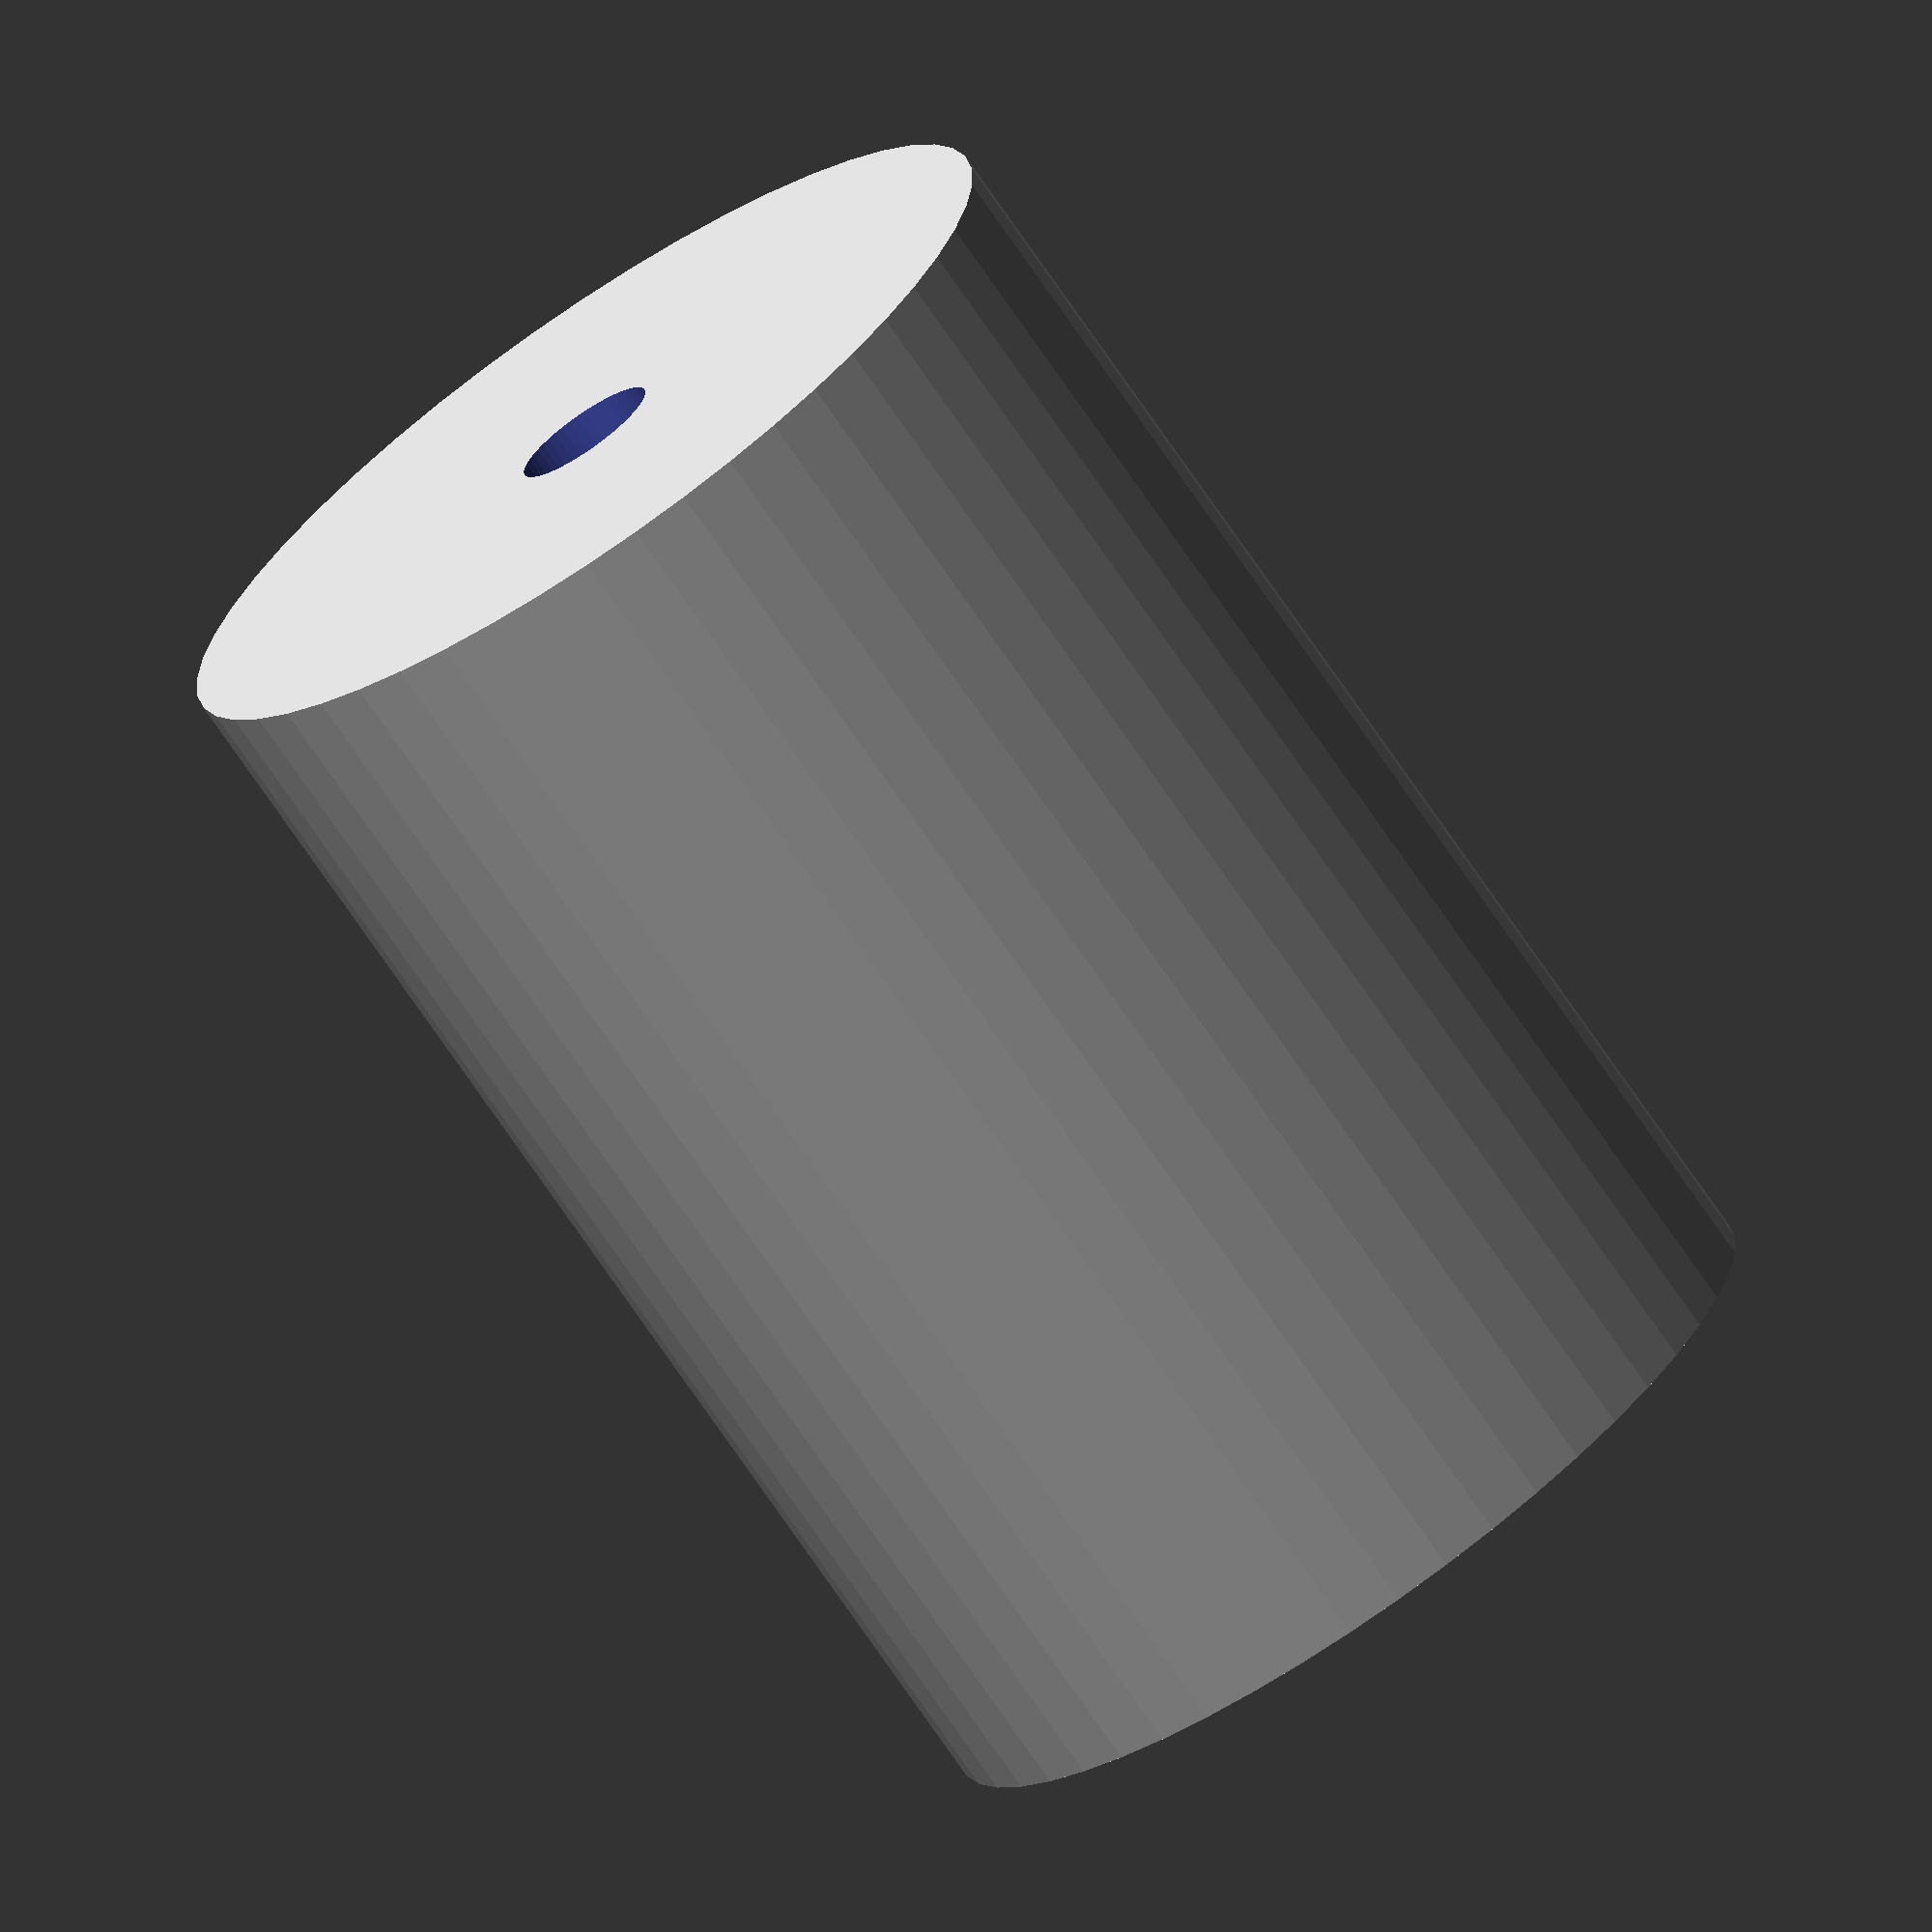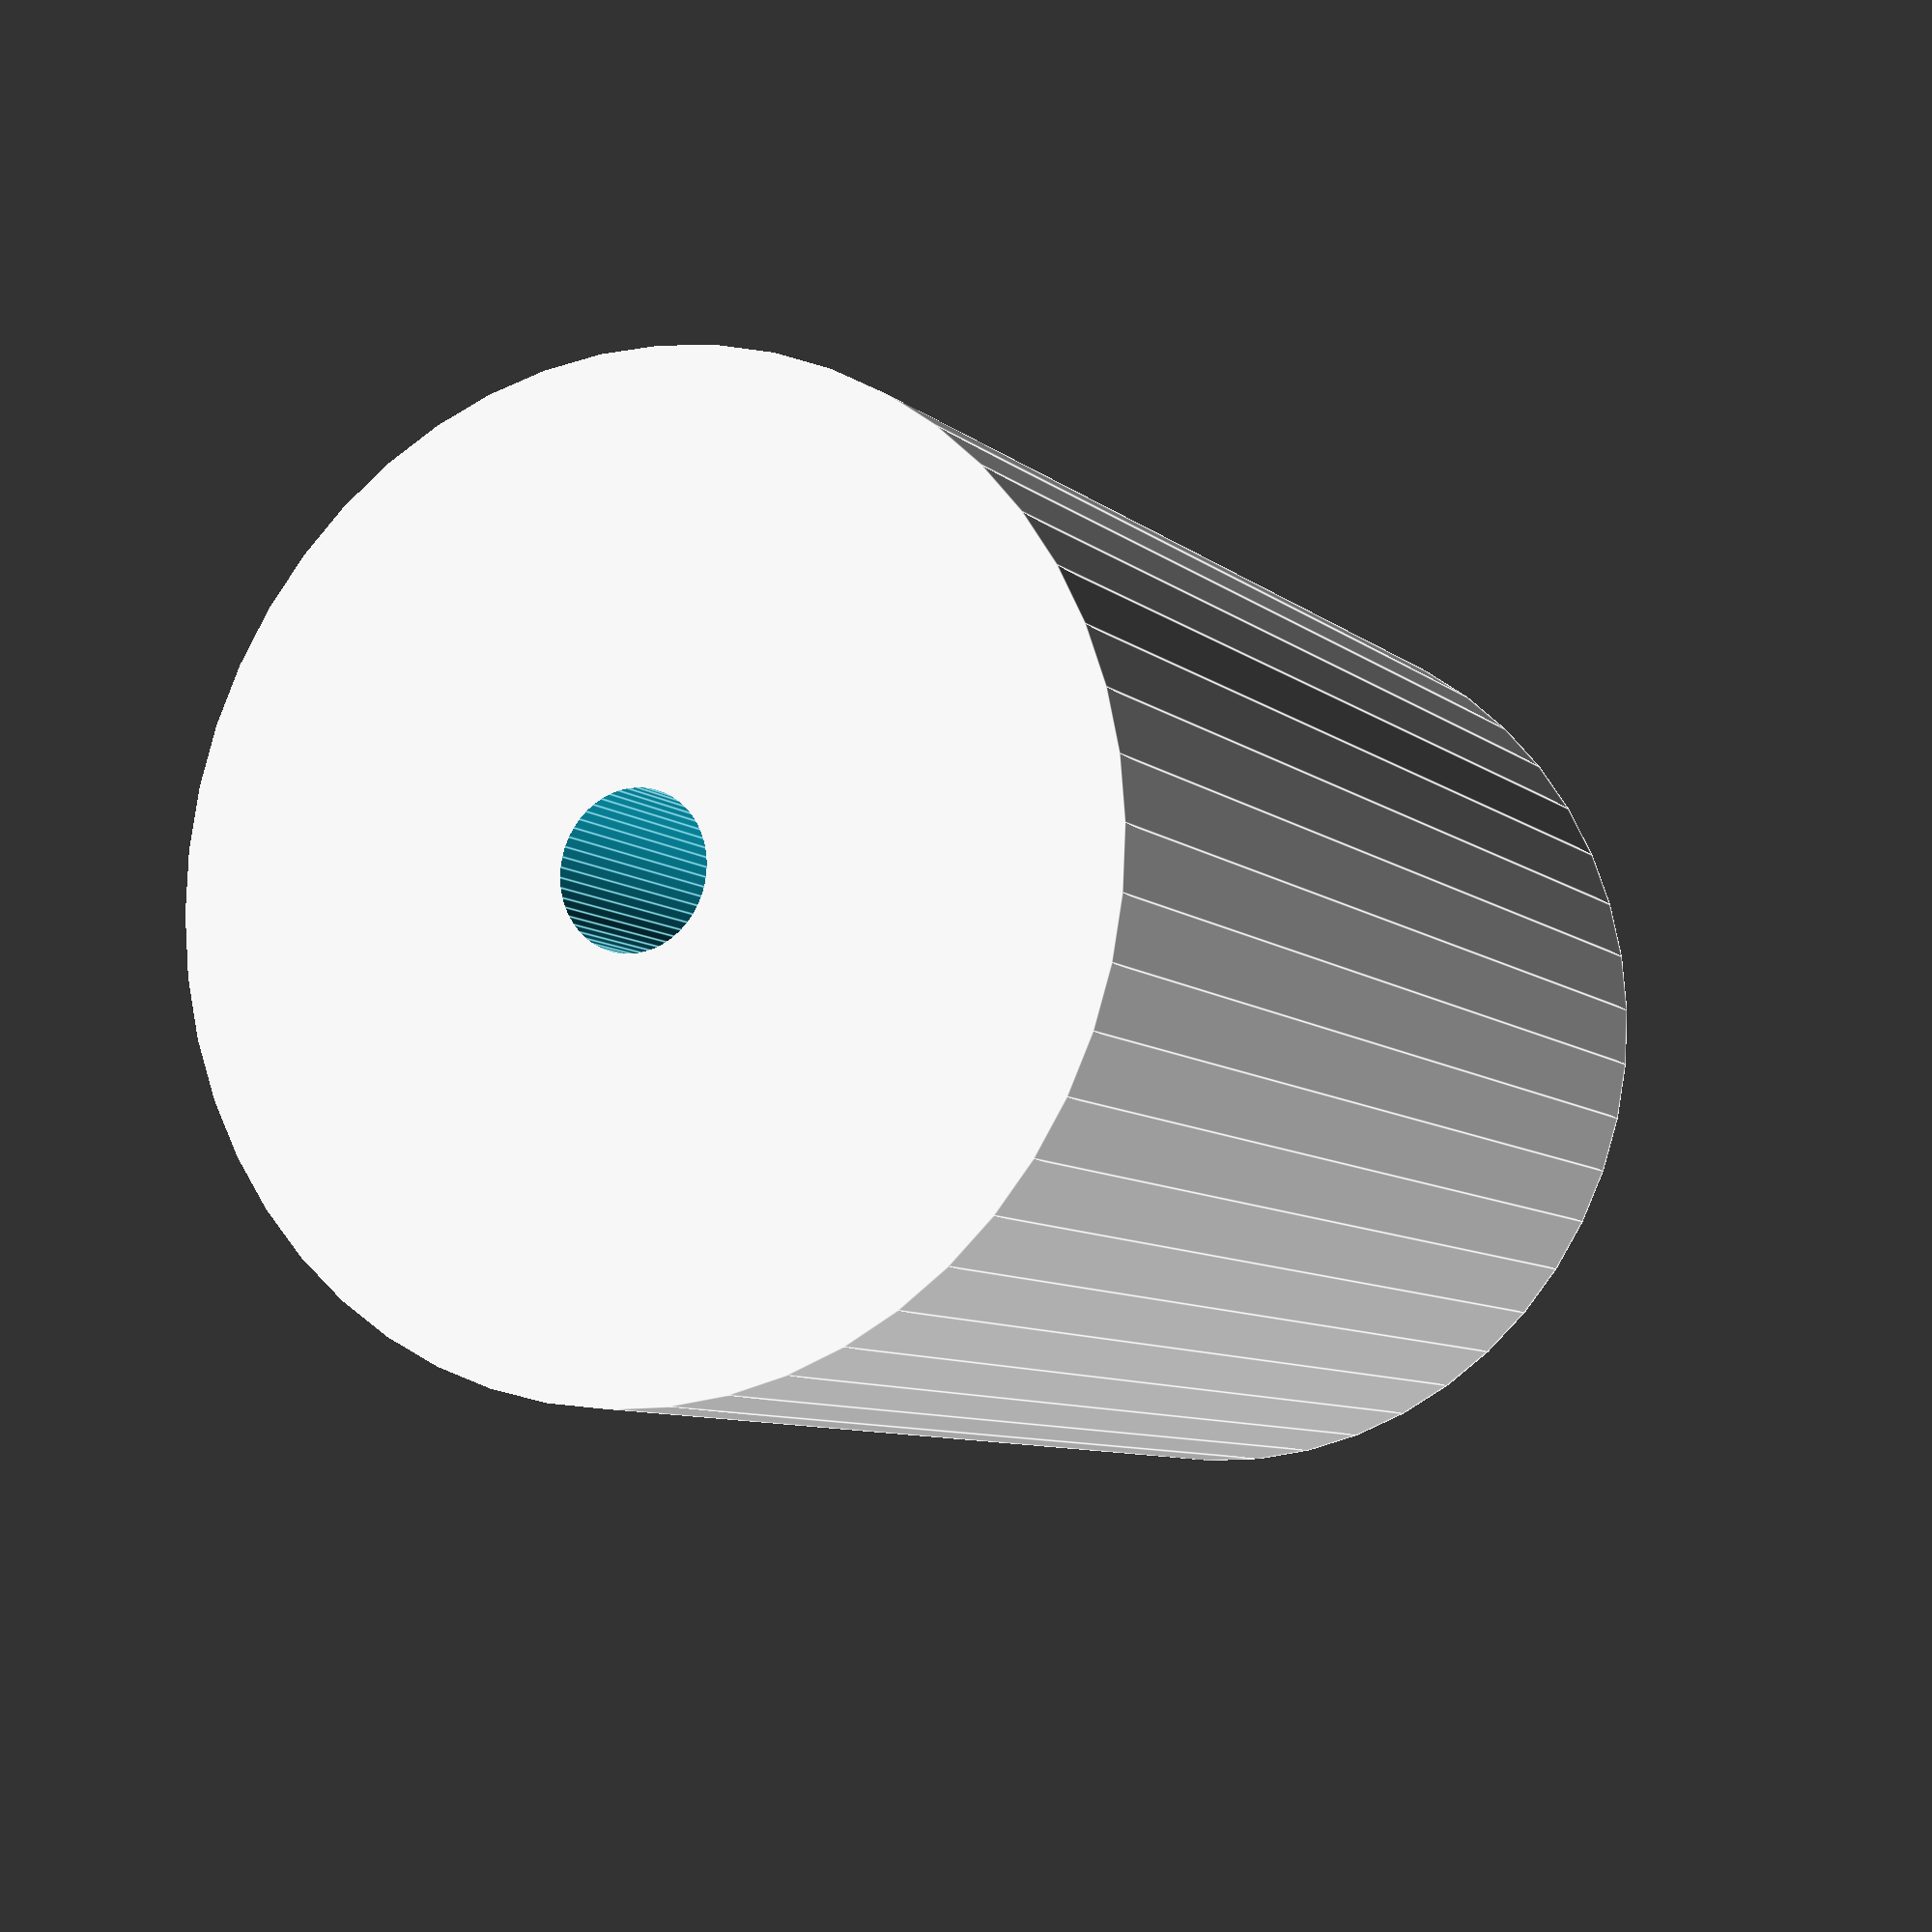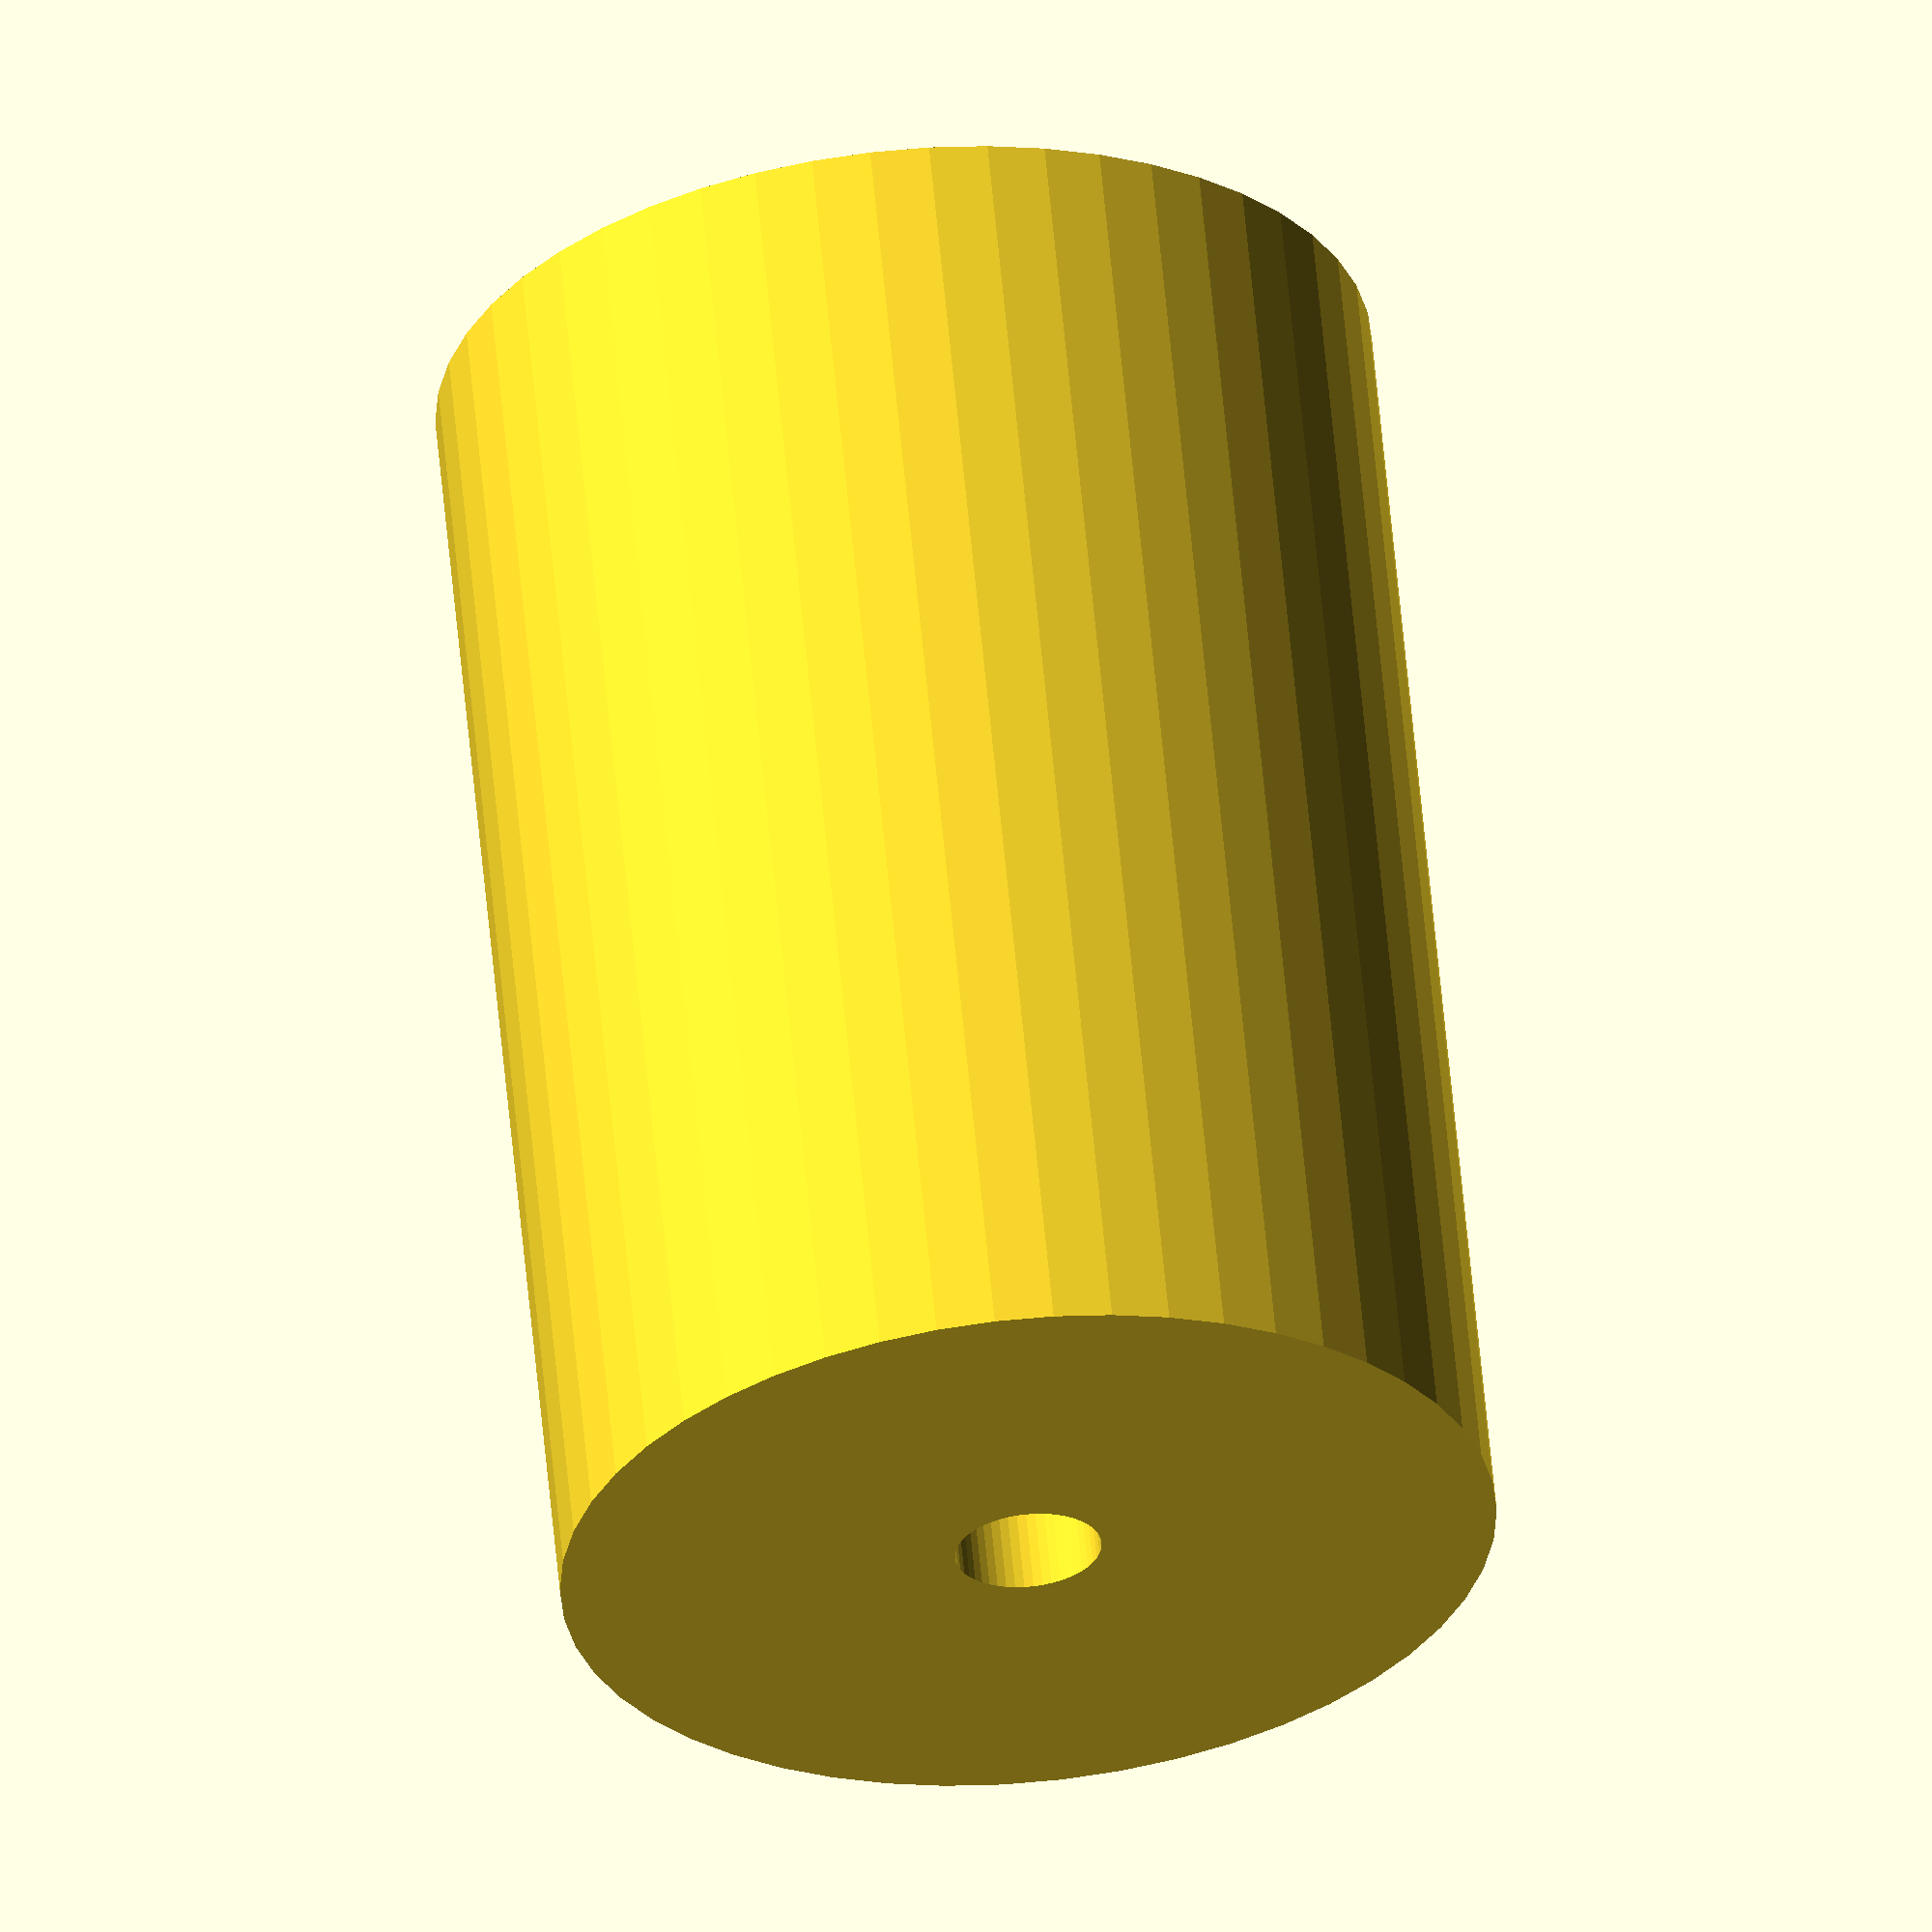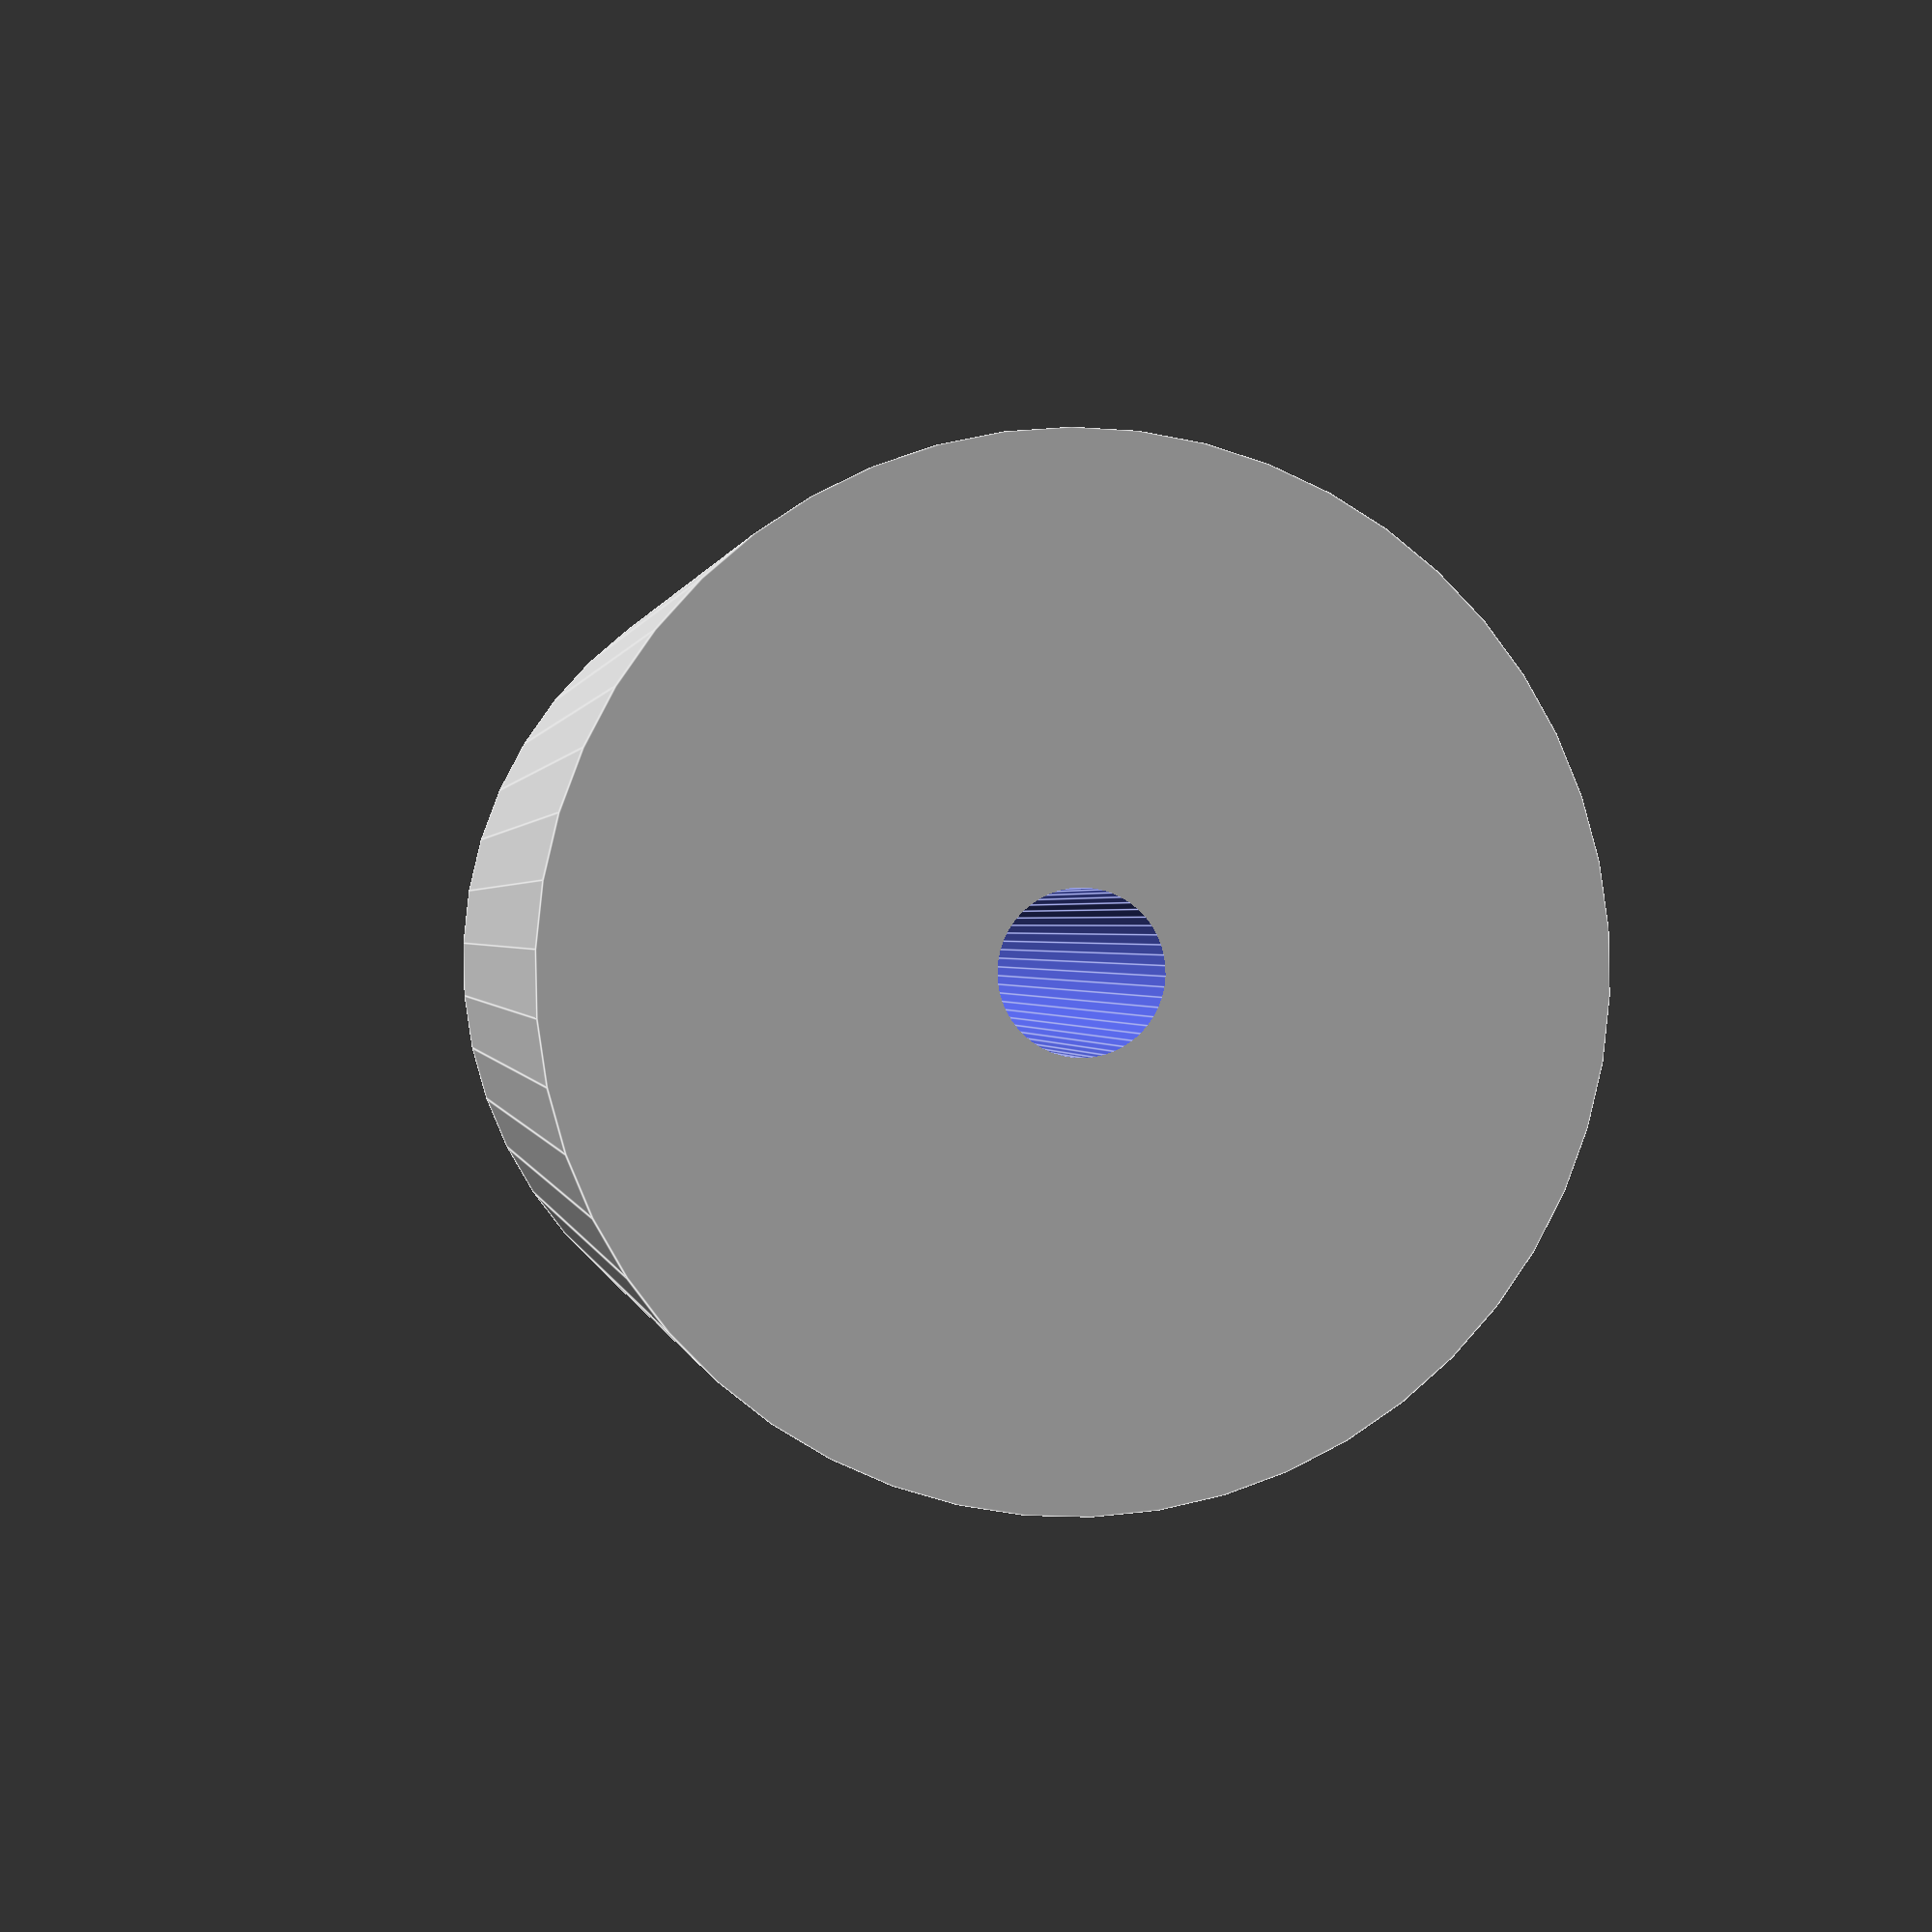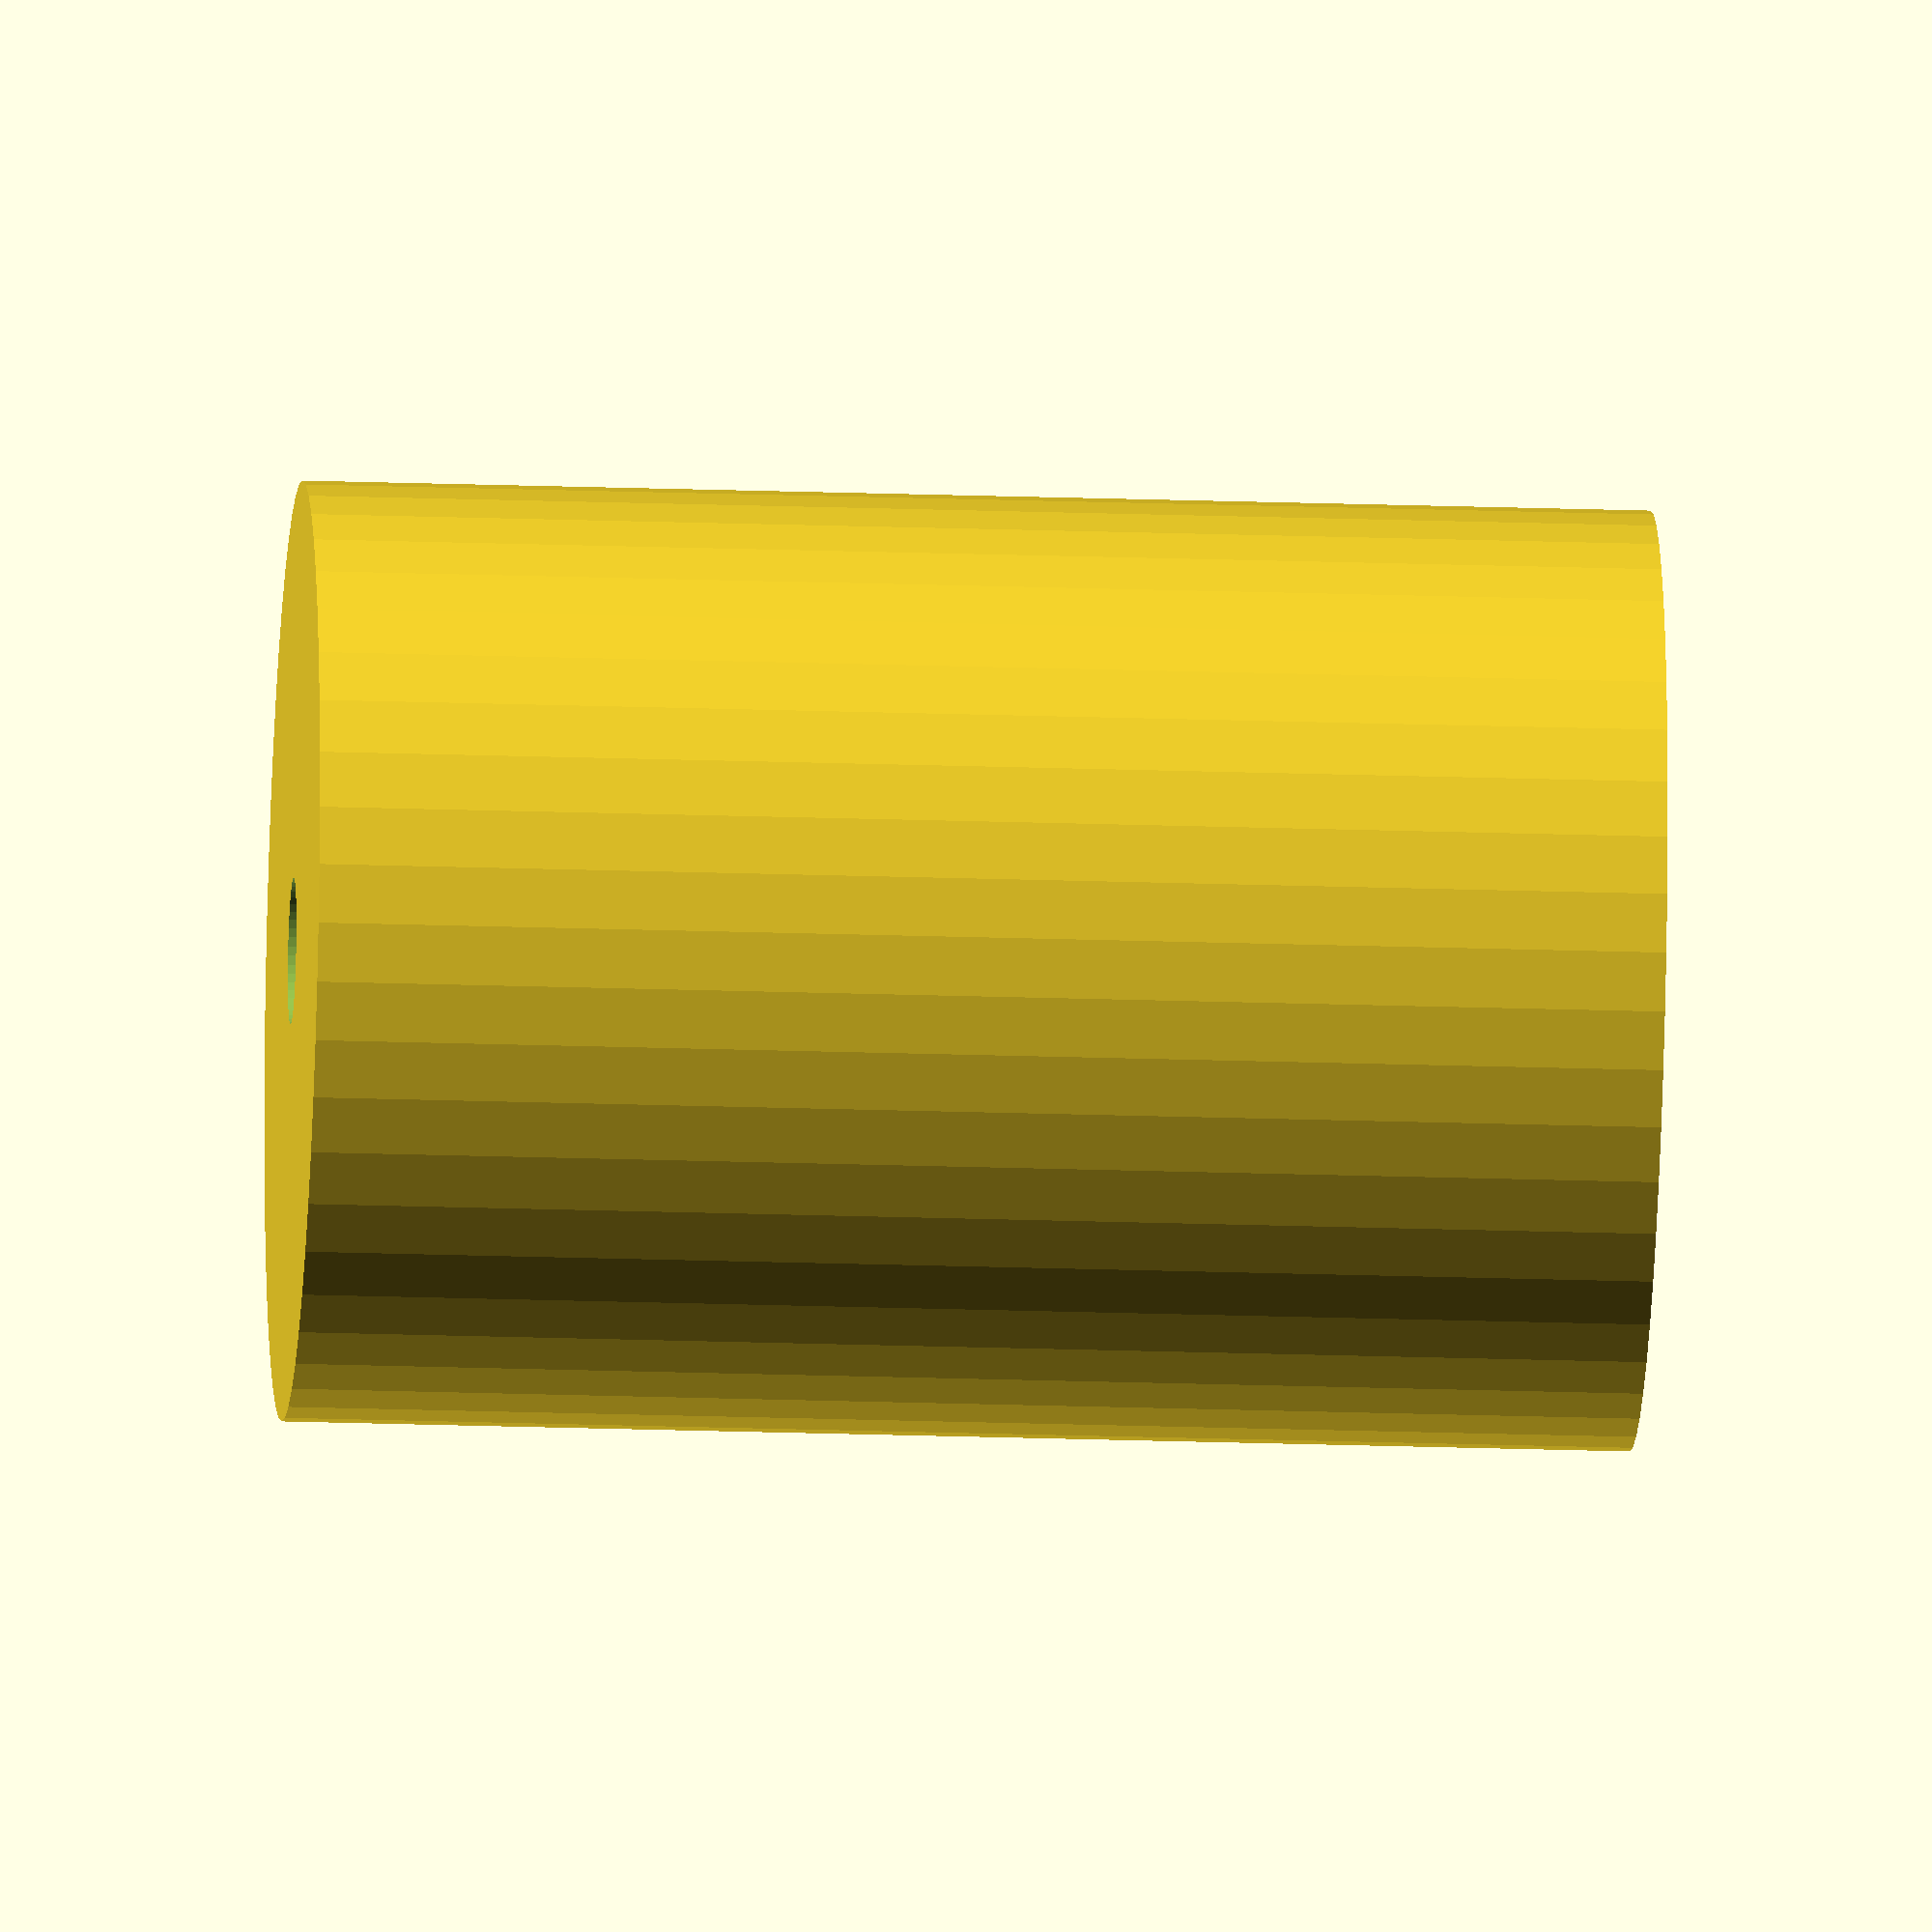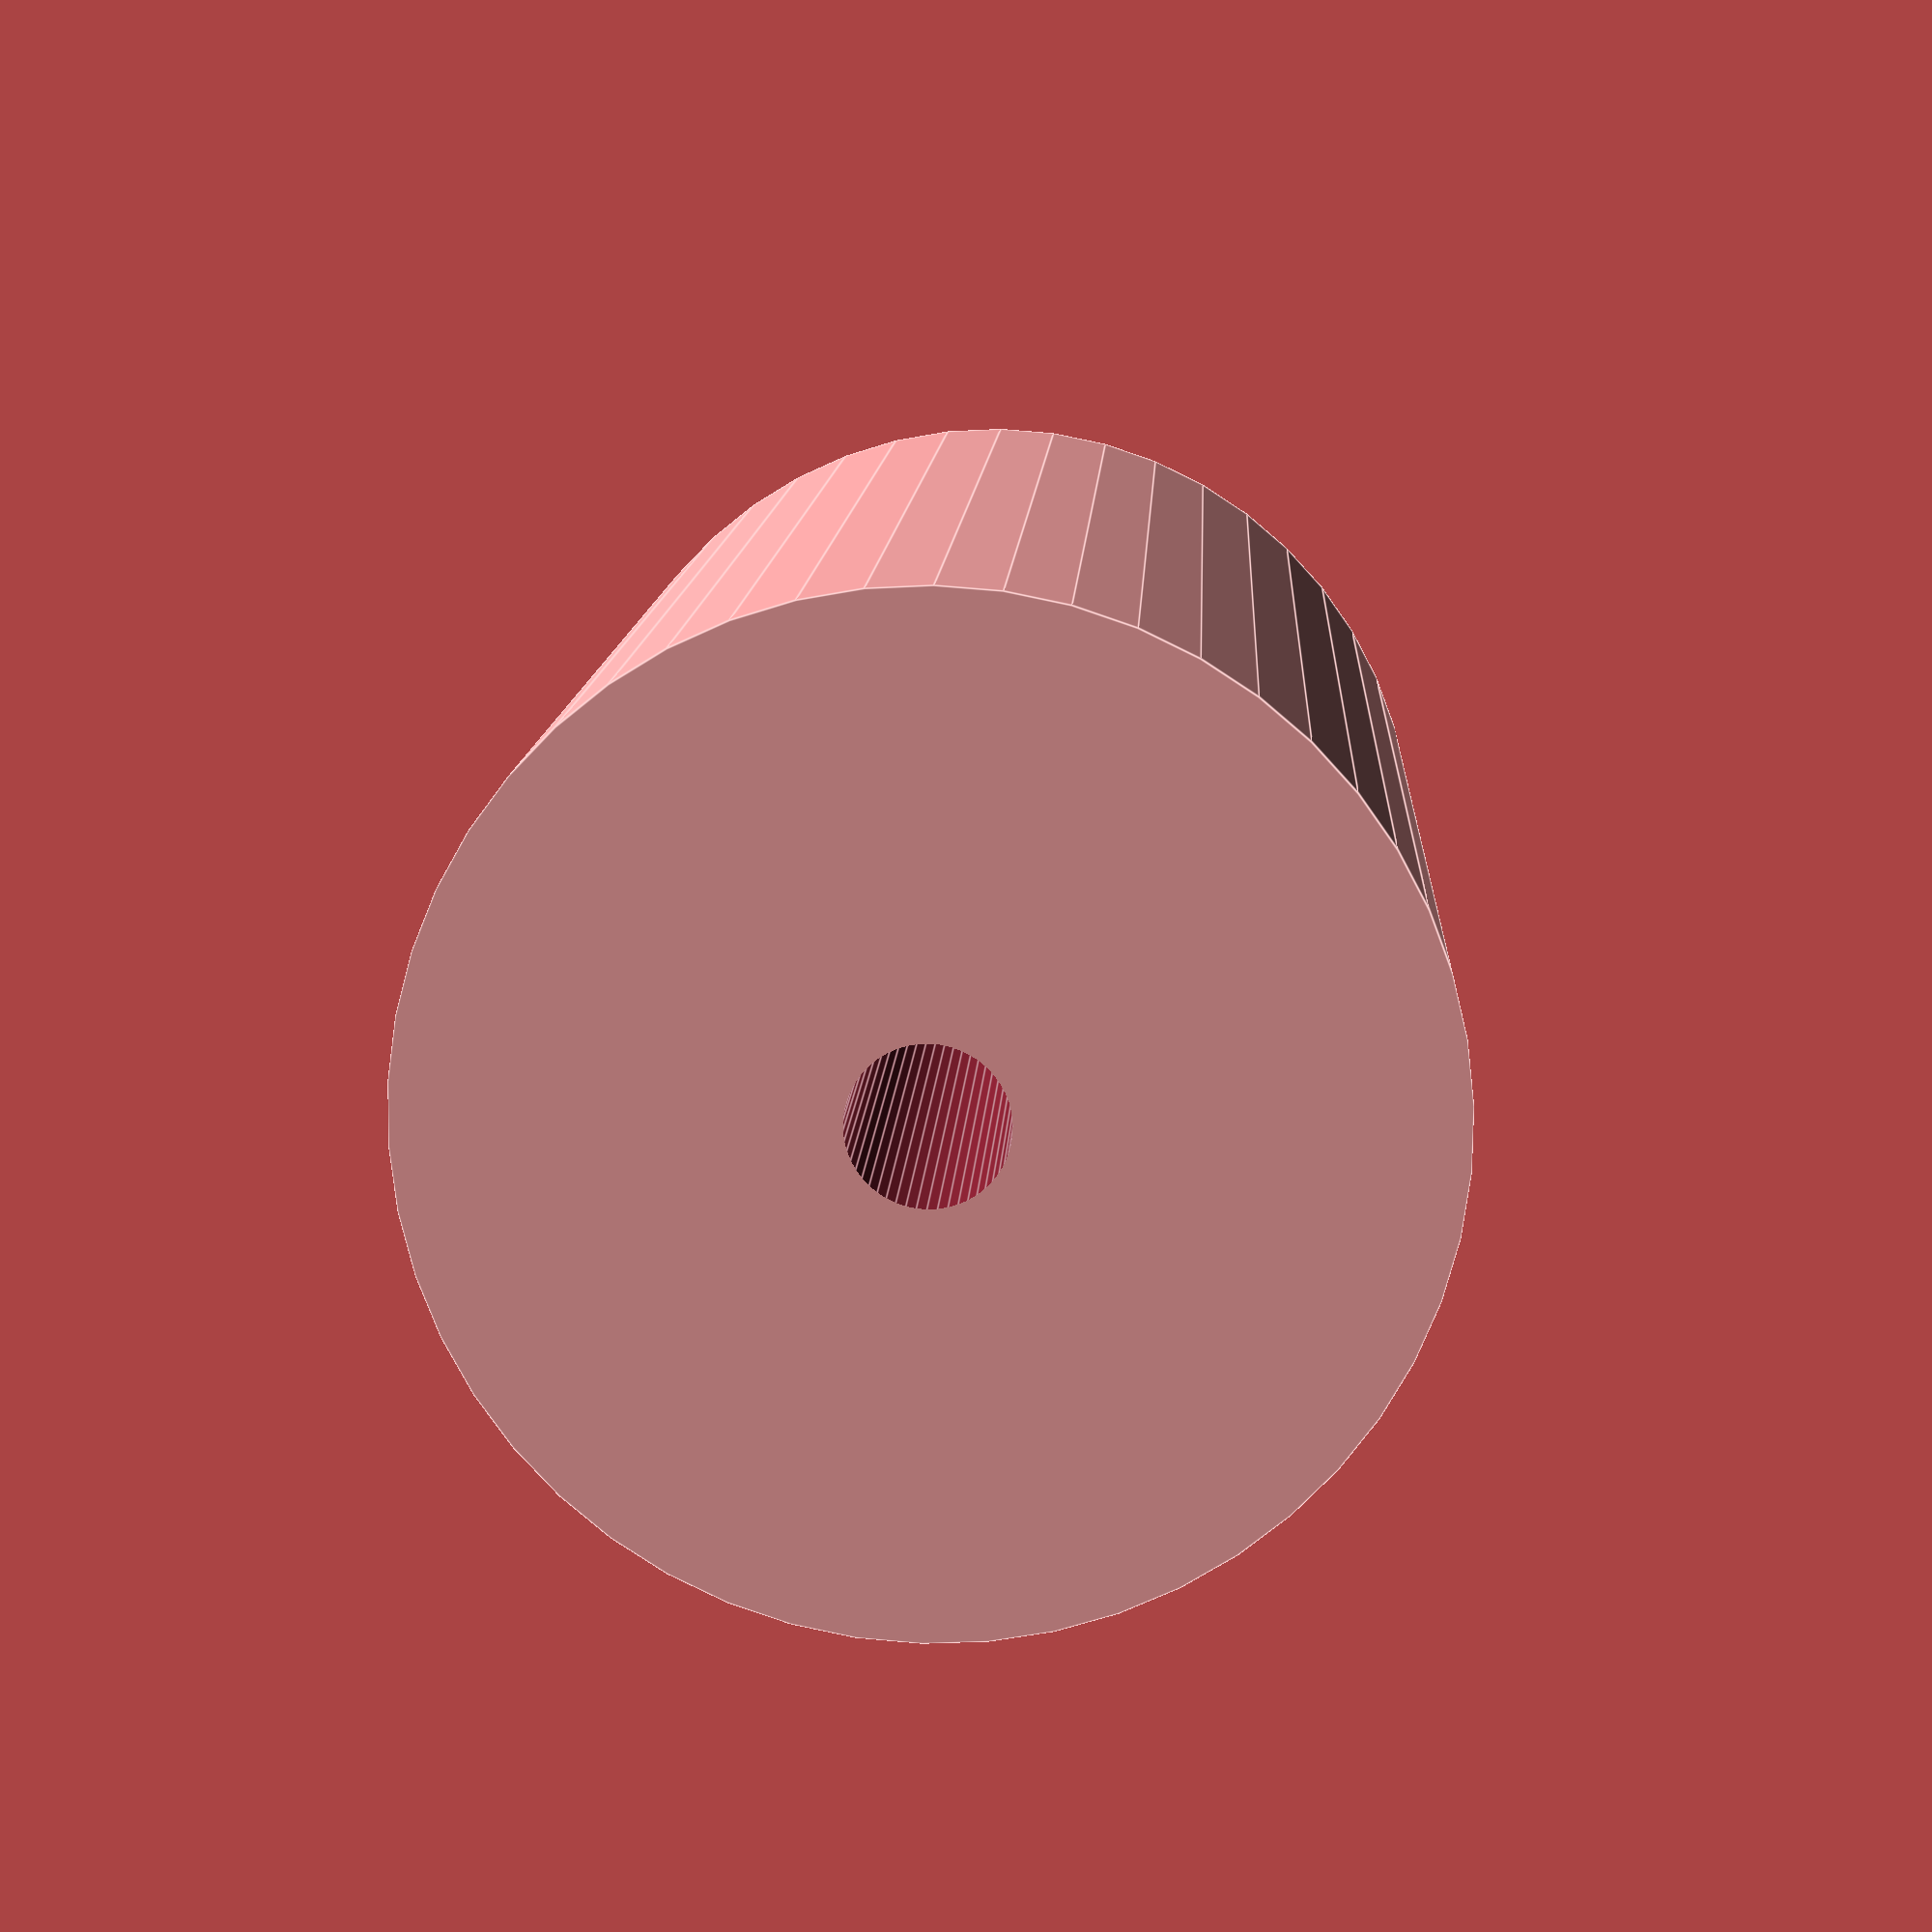
<openscad>
$fn = 50;


difference() {
	union() {
		translate(v = [0, 0, -16.5000000000]) {
			cylinder(h = 33, r = 11.5000000000);
		}
	}
	union() {
		translate(v = [0, 0, -100.0000000000]) {
			cylinder(h = 200, r = 1.8000000000);
		}
	}
}
</openscad>
<views>
elev=253.4 azim=248.8 roll=325.6 proj=o view=wireframe
elev=187.9 azim=15.4 roll=334.4 proj=p view=edges
elev=299.6 azim=345.1 roll=354.7 proj=o view=solid
elev=179.5 azim=343.1 roll=8.5 proj=p view=edges
elev=22.0 azim=39.1 roll=266.6 proj=o view=solid
elev=168.1 azim=38.9 roll=357.2 proj=p view=edges
</views>
